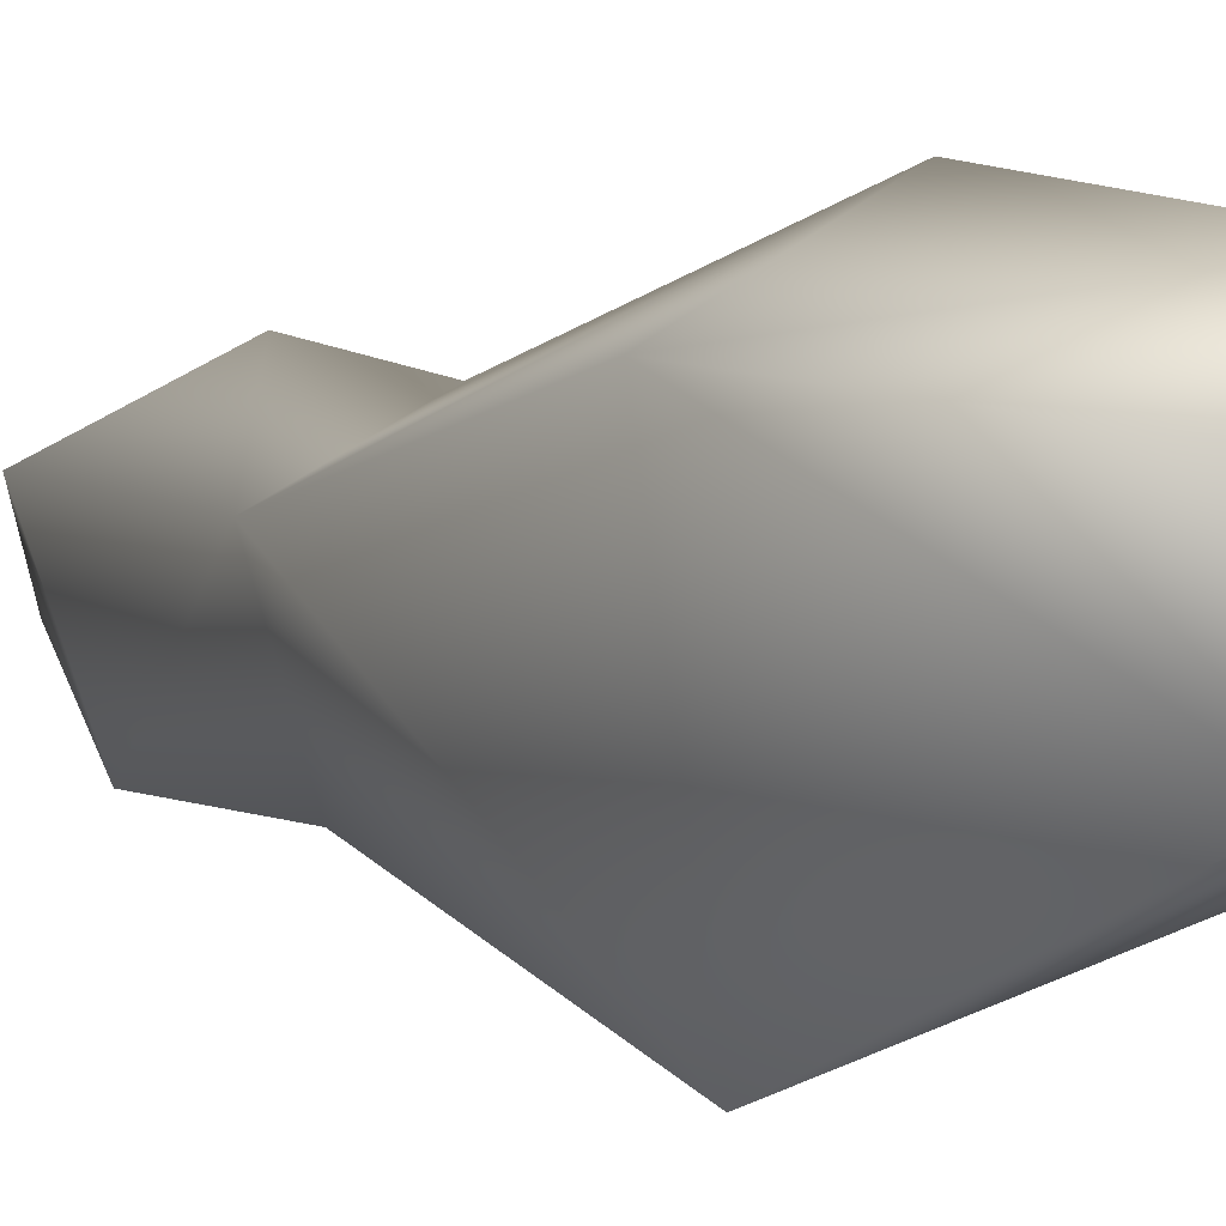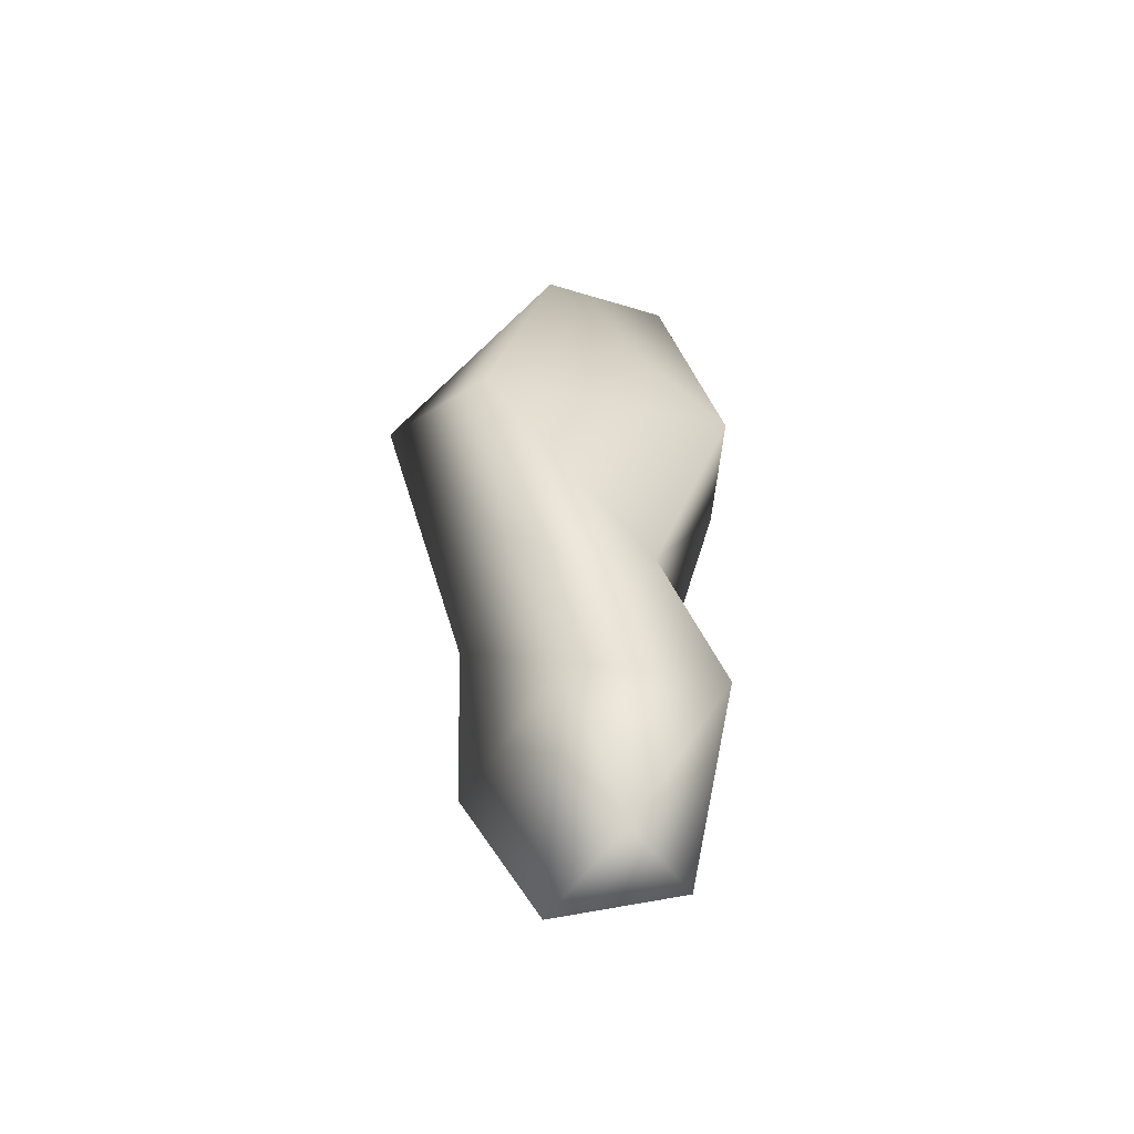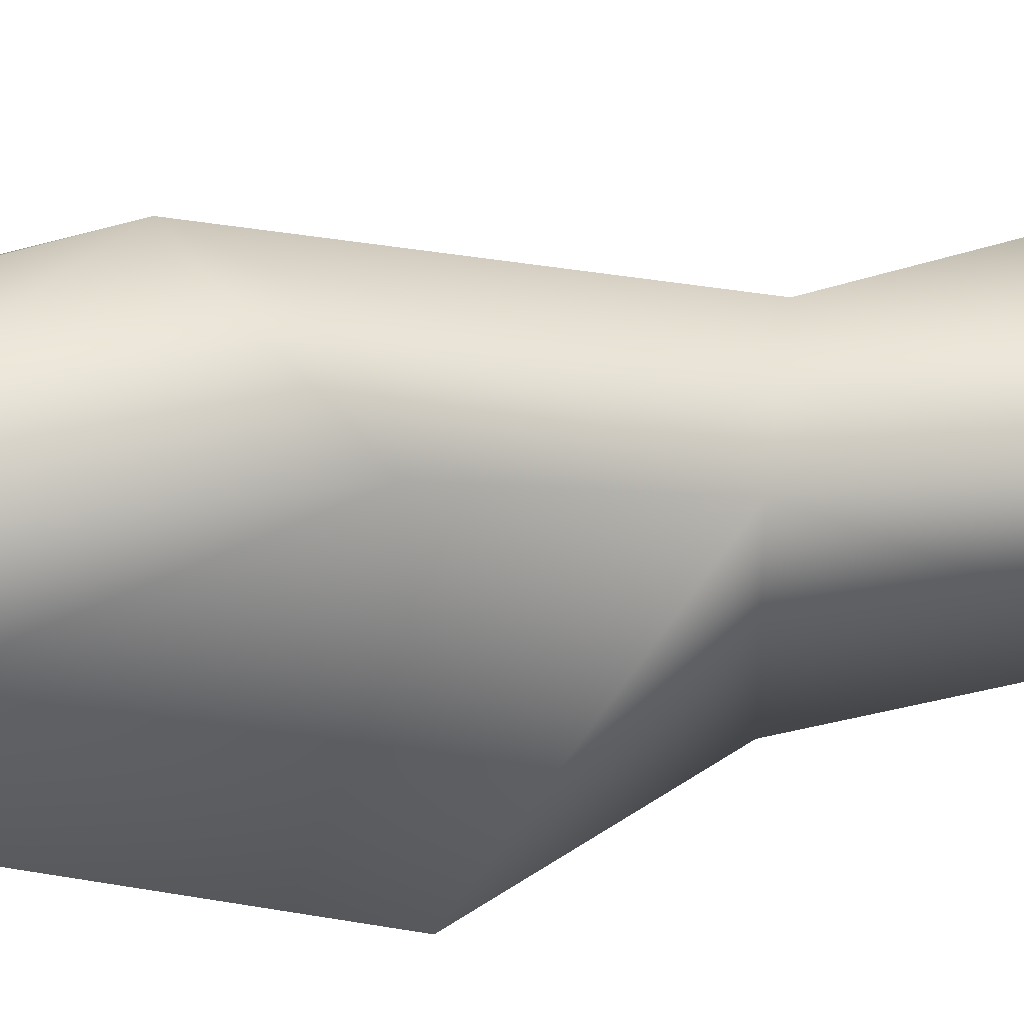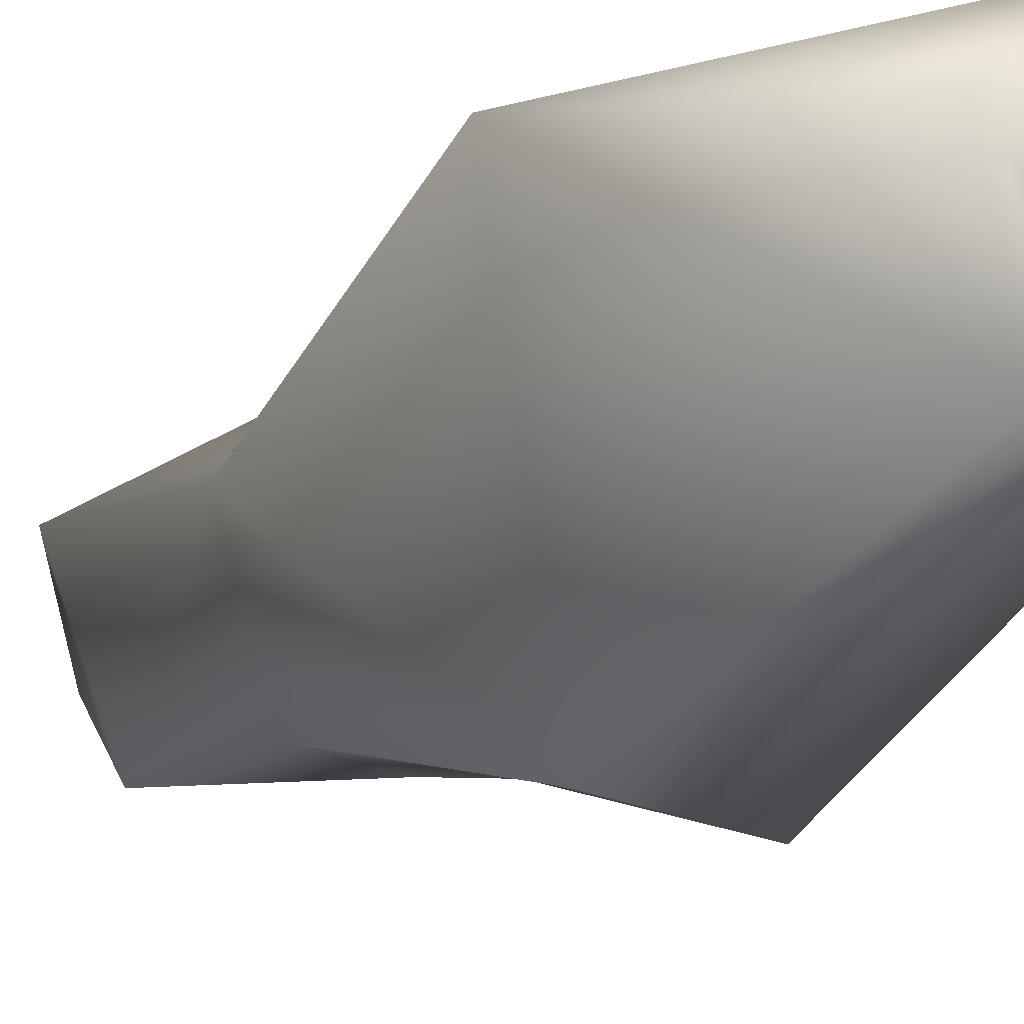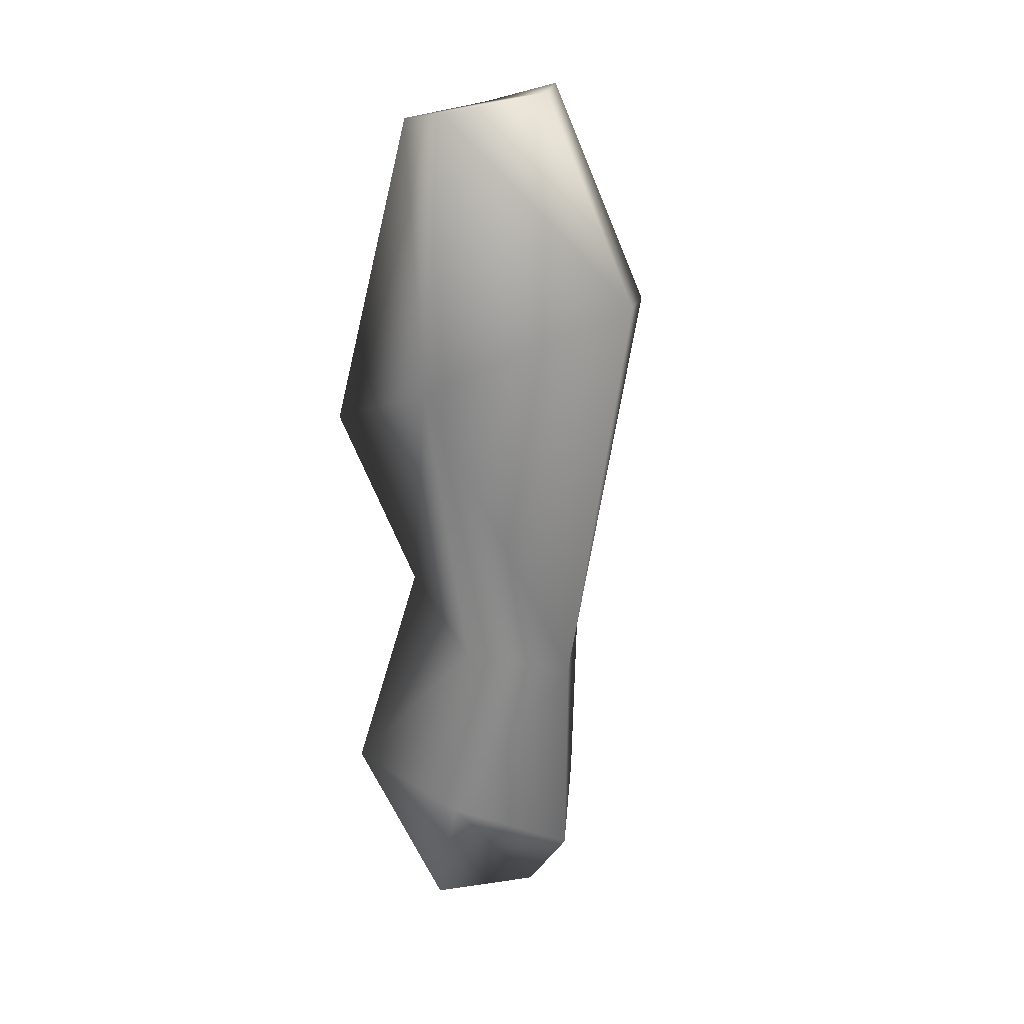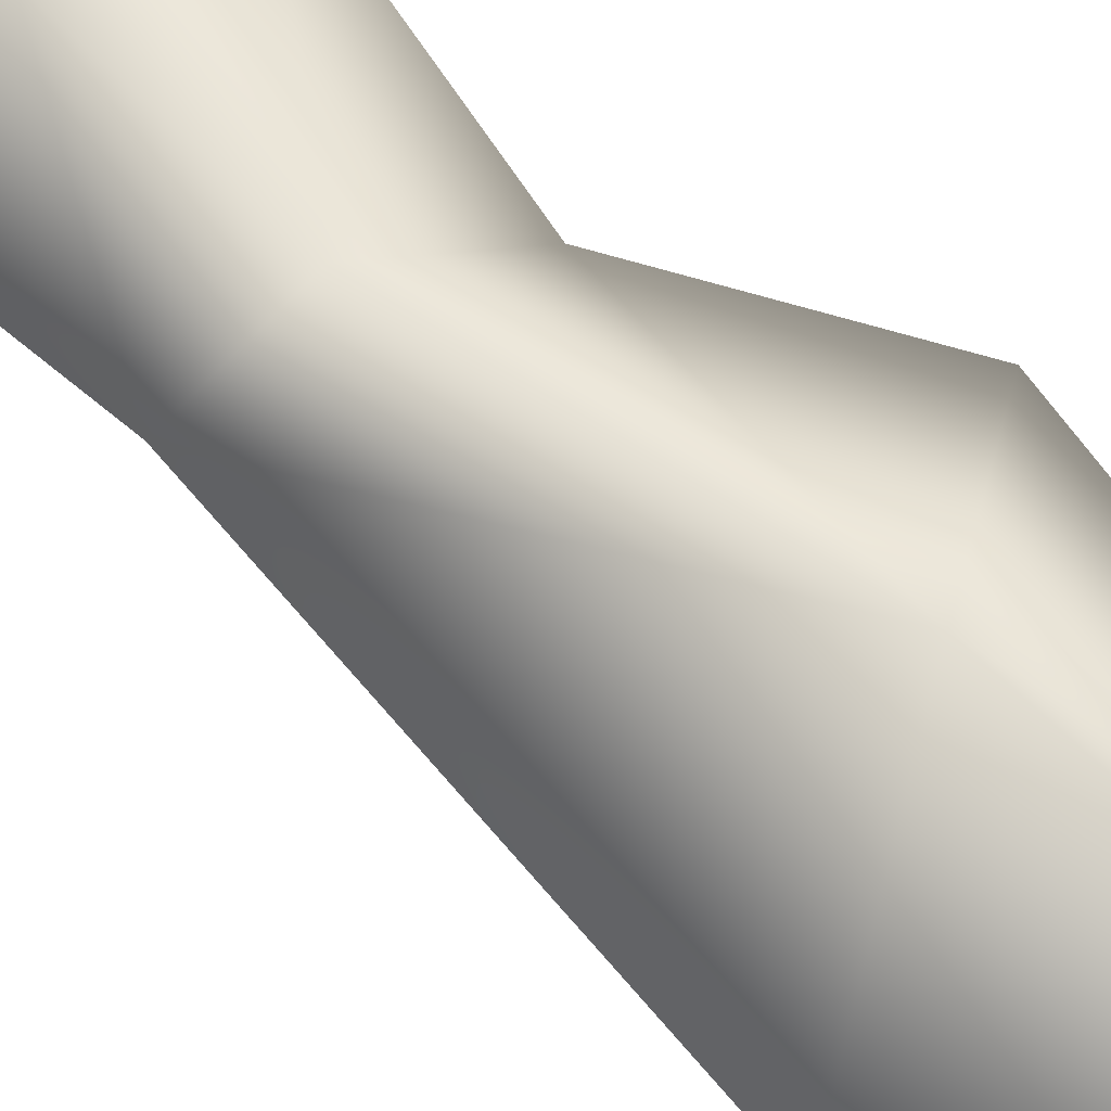
<metadata>
{"format":"obj","ext":"obj","renderer":"f3d","projection":"perspective","resolution":1024,"background":"white","views":[{"elev":1.2,"azim":147.5,"up":"+Z"},{"elev":-53.0,"azim":-122.9,"up":"+Y"},{"elev":19.9,"azim":-111.3,"up":"+Z"},{"elev":-13.2,"azim":151.1,"up":"+Z"},{"elev":20.1,"azim":22.4,"up":"+Y"},{"elev":69.8,"azim":129.7,"up":"+Z"}]}
</metadata>
<code>
v 0.1913 0.07586 0.1301
v 0.1997 0.1072 0.1377
v 0.1641 0.1102 0.1229
v 0.1783 0.07054 0.1057
v 0.2011 0.1509 0.1312
v 0.1786 0.1639 0.1161
v 0.209 0.07038 0.1057
v 0.2257 0.09513 0.1224
v 0.2244 0.145 0.1175
v 0.198 0.2273 0.1497
v 0.1639 0.2119 0.129
v 0.2447 0.2489 0.1308
v 0.1825 0.2896 0.125
v 0.1993 0.2932 0.1392
v 0.2194 0.2974 0.1232
v 0.1776 0.1094 0.09099
v 0.1895 0.1595 0.08231
v 0.2146 0.09936 0.08798
v 0.2154 0.1475 0.08632
v 0.1797 0.2028 0.0693
v 0.2258 0.2356 0.06704
v 0.1911 0.2903 0.09424
v 0.211 0.2962 0.09574
f 15 13 14
f 15 22 13
f 15 23 22
f 15 12 23
f 21 23 12
f 23 21 22
f 20 22 21
f 22 11 13
f 20 11 22
f 19 21 9
f 12 9 21
f 17 21 19
f 20 21 17
f 6 11 20
f 17 6 20
f 18 19 9
f 8 18 9
f 7 18 8
f 18 16 19
f 17 19 16
f 7 16 18
f 4 16 7
f 16 6 17
f 3 6 16
f 3 16 4
f 1 4 7
f 15 14 12
f 10 12 14
f 14 13 10
f 11 10 13
f 5 9 10
f 12 10 9
f 6 10 11
f 5 10 6
f 8 9 2
f 5 2 9
f 7 2 1
f 8 2 7
f 2 5 3
f 6 3 5
f 1 3 4
f 2 3 1

</code>
